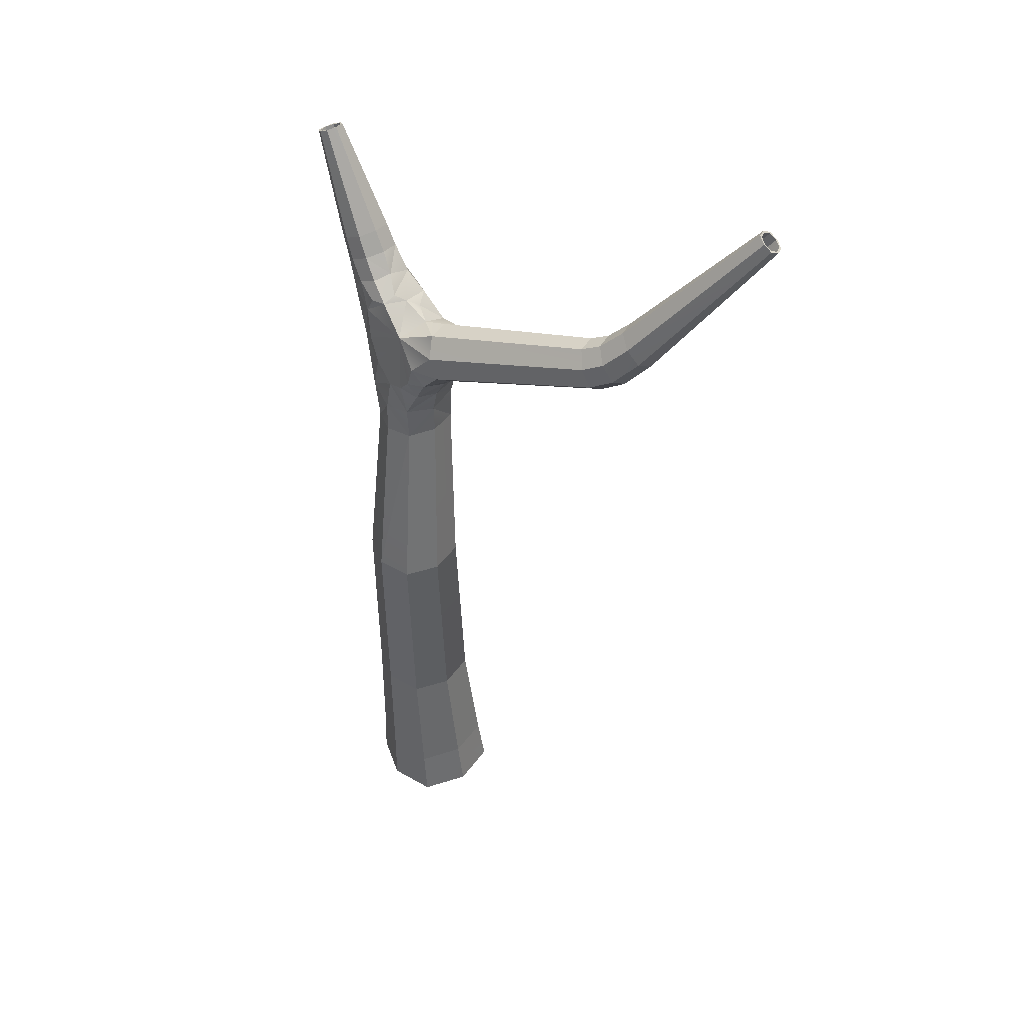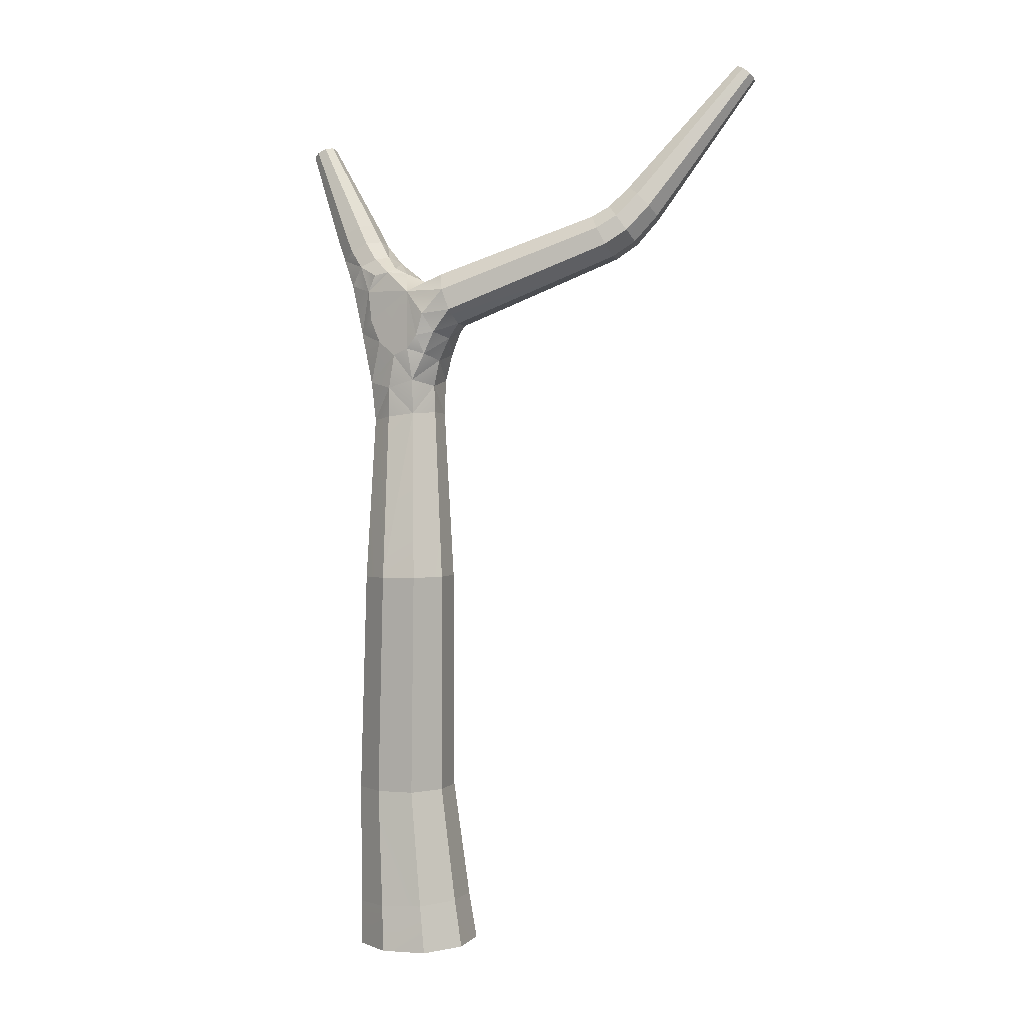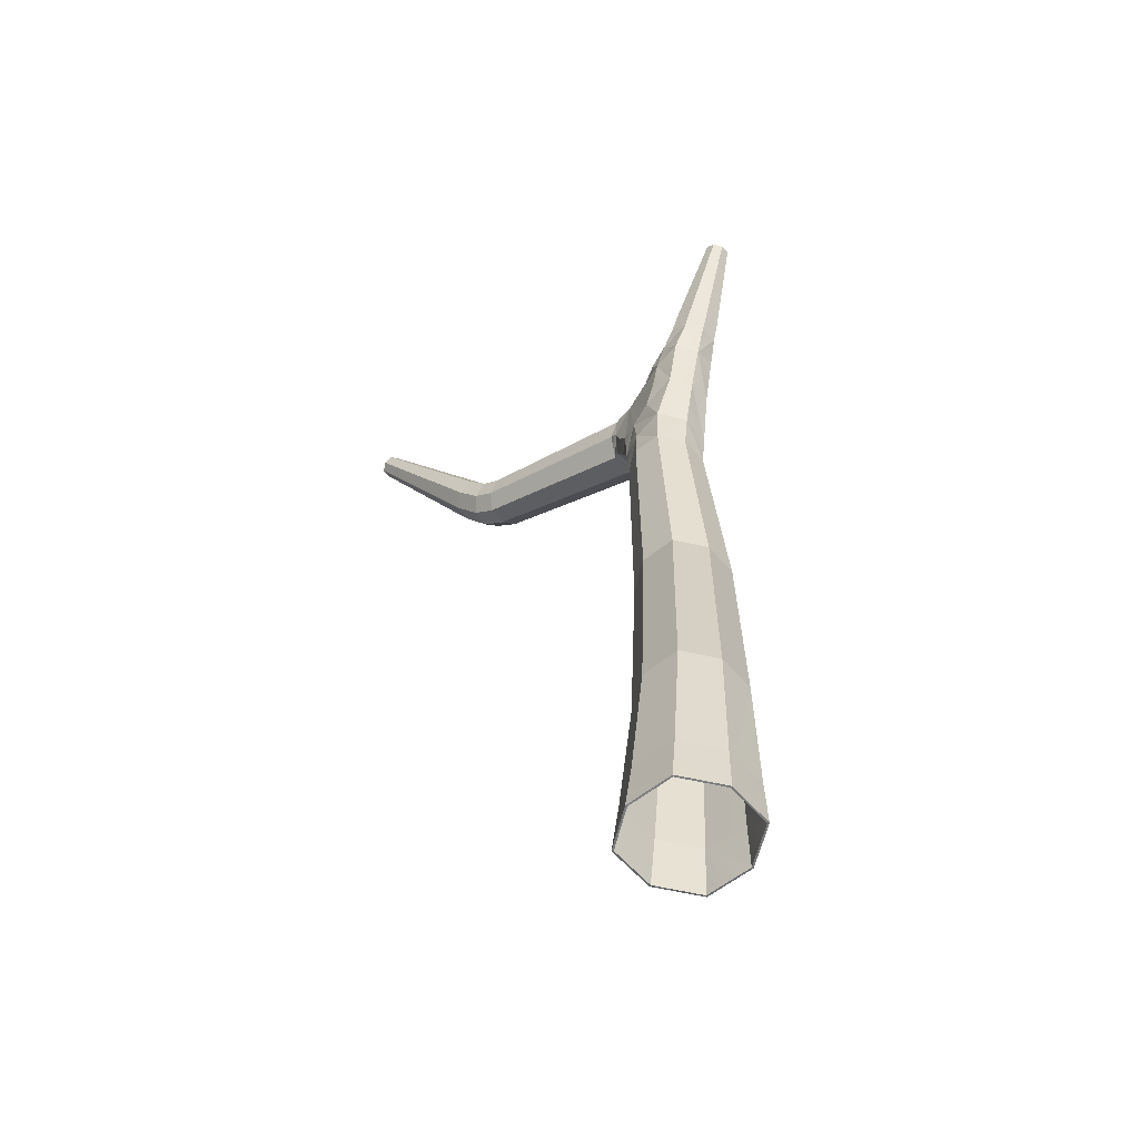
<metadata>
{"format":"obj","ext":"obj","renderer":"f3d","projection":"perspective","resolution":1024,"background":"white","views":[{"elev":47.0,"azim":-127.7,"up":"+Y"},{"elev":2.1,"azim":-142.3,"up":"+Y"},{"elev":-59.0,"azim":58.8,"up":"+Y"}]}
</metadata>
<code>
o Trunk
v -0.09359 3.638 -0.1745
v 0.02752 0.2341 -0.3526
v -0.2799 0.2546 -0.04331
v 0.02752 0.2341 0.266
v -0.09359 3.638 0.1745
v 0.07419 3.522 0.1825
v 0.3349 0.2136 -0.04331
v 0.2681 3.735 -0.1664
v 0.2527 4.009 -0.1503
v 0.07263 3.992 0.04738
v 0.1692 4.054 -0.0555
v 0.2681 3.735 0.1664
v 0.2527 4.009 0.1503
v -0.1284 3.492 -0
v 0.4141 3.637 1e-06
v 0.07419 3.522 -0.1825
v 0.299 3.129 1e-06
v 0.1017 3.155 0.1991
v -0.09574 3.181 -0
v 0.1017 3.155 -0.1991
v 0.5709 4.102 -0
v 0.4534 4.165 0.1334
v 0.3359 4.228 -0
v 0.4534 4.165 -0.1334
v -0.282 3.707 -0.009347
v -0.2475 3.906 -0.1209
v -0.1382 3.99 0.06408
v -0.1727 3.791 0.1756
v -1.149 4.082 0.3546
v -1.103 4.243 0.2512
v -0.9928 4.305 0.4013
v -1.039 4.145 0.5046
v -1.359 4.315 0.4975
v -1.293 4.437 0.3906
v -1.169 4.471 0.5099
v -1.236 4.349 0.6169
v -1.763 5.12 0.9104
v -1.721 5.177 0.8488
v -1.648 5.187 0.9077
v -1.69 5.13 0.9692
v -0.1197 3.529 -0.1329
v -0.1332 3.765 -0.1677
v -0.02723 3.56 -0.1785
v -0.2043 3.622 -0
v -0.1332 3.765 0.1677
v -0.02935 3.961 0.01185
v 0.2592 4.129 -0.01387
v 0.372 4.068 0.142
v -0.3294 -0.01799 -0.04331
v 0.5043 3.926 1e-06
v 0.372 4.068 -0.142
v -0.1197 3.529 0.1329
v -0.02723 3.536 0.1785
v 0.1056 3.328 0.1906
v 0.2026 3.575 0.1764
v 0.3776 3.662 0.1247
v 0.3343 3.338 1e-06
v 0.3294 -0.0366 -0.04331
v 0.3776 3.662 -0.1247
v 0 -0.02729 -0.3747
v -0.0888 3.34 -0
v 0.1944 3.607 -0.1764
v 0.2988 3.914 -0.1563
v 0.1659 4.027 -0.1286
v 0.1418 4.011 0.1266
v 0.1209 4.023 -0.008114
v 0.3077 3.914 0.1563
v 0 -0.02729 0.2881
v 0.1056 3.328 -0.1906
v 0.2581 0.2187 -0.2753
v 0.2581 0.2187 0.1886
v -0.203 0.2494 0.1886
v -0.203 0.2494 -0.2753
v 0.3589 0.9096 -0.04331
v 0.09008 0.9119 0.2259
v -0.1787 0.9141 -0.04331
v 0.09008 0.9119 -0.3125
v 0.2339 2.197 -0.1365
v -0.0127 2.2 0.1105
v -0.2593 2.204 -0.1365
v -0.0127 2.2 -0.3836
v 0.2497 3.136 -0.1493
v 0.2497 3.136 0.1493
v -0.04639 3.175 0.1493
v -0.04639 3.175 -0.1493
v 0.5415 4.118 -0.1
v 0.6231 4.217 -0
v 0.5415 4.118 0.1
v 0.513 4.276 0.125
v 0.3653 4.212 0.1
v 0.4029 4.335 -0
v 0.3653 4.212 -0.1
v 0.513 4.276 -0.125
v -0.236 3.699 0.111
v -0.2921 3.785 -0.1113
v -0.1843 3.998 -0.05628
v -0.1282 3.912 0.1661
v -1.105 4.074 0.4554
v -1.26 4.167 0.4153
v -1.153 4.147 0.2654
v -1.201 4.311 0.308
v -1.036 4.314 0.3004
v -1.08 4.361 0.4448
v -0.9883 4.241 0.4905
v -1.139 4.217 0.5521
v -1.314 4.302 0.5839
v -1.357 4.367 0.4142
v -1.214 4.484 0.4235
v -1.172 4.419 0.5932
v -1.737 5.111 0.9552
v -1.76 5.146 0.8649
v -1.674 5.196 0.8629
v -1.651 5.162 0.9532
v 0.2471 -0.03427 -0.2919
v 0.2471 -0.03427 0.2053
v -0.2471 -0.02031 0.2053
v -0.2471 -0.02031 -0.2919
v 0.2917 0.9102 -0.2452
v 0.2917 0.9102 0.1586
v -0.1115 0.9135 0.1586
v -0.1115 0.9135 -0.2452
v 0.1723 2.198 -0.3218
v 0.1723 2.198 0.04876
v -0.1977 2.203 0.04876
v -0.1977 2.203 -0.3218
v -1.214 4.156 0.5105
v -1.26 4.227 0.3275
v -1.126 4.372 0.3496
v -1.079 4.301 0.5327
v 0.2745 3.363 -0.1568
v 0.2745 3.363 0.1568
v -0.04879 3.374 0.1581
v -0.04879 3.374 -0.1581
v 0.4559 3.957 -0.1225
v 0.4559 3.957 0.1225
v 0.2564 4.099 0.1013
v 0.2814 4.11 -0.1105
v 0.5956 4.231 -0.09375
v 0.5956 4.231 0.09375
v 0.4304 4.32 0.09375
v 0.4304 4.32 -0.09375
v 0.7519 4.83 -0.04847
v 0.7519 4.83 0.05234
v 0.8407 4.782 0.05234
v 0.8407 4.782 -0.04847
v 0.7963 4.806 -0.06527
v 0.7371 4.838 0.001935
v 0.7963 4.806 0.06914
v 0.8555 4.774 0.001935
v -0.1865 3.658 0.1263
v -0.1865 3.658 -0.1263
v 0.000713 3.904 -0.1487
v -0.001589 3.89 0.1538
v -0.02512 3.56 -0.1684
v -0.09113 3.639 -0.1643
v -0.1116 3.532 -0.1258
v -0.1309 3.765 -0.1576
v -0.1791 3.662 -0.1194
v 0.002606 3.896 -0.1401
v 0.0275 0.2333 -0.3421
v -3e-05 -0.02817 -0.3642
v 0.2391 -0.03444 -0.284
v -0.1952 0.2479 -0.2674
v -0.2695 0.2528 -0.04331
v -0.3191 -0.01987 -0.04331
v -0.2393 -0.02206 -0.2841
v -0.1952 0.2479 0.1808
v -0.2393 -0.02206 0.1975
v 0.0275 0.2333 0.2555
v -3e-05 -0.02817 0.2776
v 0.2502 0.2186 0.1807
v 0.2391 -0.03444 0.1974
v -0.09099 3.639 0.1644
v -0.1115 3.532 0.1261
v -0.1791 3.662 0.1195
v -0.02504 3.537 0.1685
v -0.1318 3.767 0.1574
v -0.000266 3.883 0.1444
v 0.07426 3.522 0.1724
v 0.1055 3.328 0.1803
v -0.04065 3.376 0.1497
v 0.2011 3.575 0.1664
v 0.2676 3.365 0.1478
v 0.3244 0.2139 -0.04331
v 0.3189 -0.03637 -0.04331
v 0.2502 0.2186 -0.2673
v 0.3707 3.663 -0.116
v 0.2664 3.735 -0.1563
v 0.1928 3.607 -0.1664
v 0.2985 3.913 -0.1461
v 0.254 4.007 -0.1402
v 0.1703 4.021 -0.1196
v 0.3717 4.067 -0.1317
v 0.2865 4.103 -0.1031
v 0.126 4.014 -0.007376
v 0.07718 3.983 0.04428
v -0.02926 3.949 0.01052
v 0.1461 4.005 0.1179
v 0.1755 4.046 -0.05481
v 0.2667 4.121 -0.01355
v 0.2622 4.092 0.09484
v 0.2664 3.735 0.1563
v 0.3705 3.663 0.1162
v 0.3073 3.913 0.1461
v 0.2541 4.007 0.1402
v 0.372 4.066 0.1316
v -0.1188 3.496 -0
v -0.1959 3.628 -0.000129
v -0.07833 3.341 -0
v -0.04056 3.376 -0.1498
v 0.4941 3.929 1e-06
v 0.4039 3.64 1e-06
v 0.3238 3.34 1e-06
v 0.2676 3.365 -0.1478
v 0.07427 3.522 -0.1724
v 0.1055 3.328 -0.1803
v 0.2421 3.136 -0.141
v 0.2886 3.13 0.000205
v 0.2425 3.137 0.1408
v -0.01292 2.2 0.09994
v -0.1897 2.203 0.04091
v -0.03858 3.175 0.1411
v 0.1643 2.198 0.04079
v 0.1015 3.155 0.1886
v 0.1645 2.197 -0.3138
v 0.1016 3.154 -0.1886
v -0.2488 2.204 -0.1363
v -0.1897 2.203 -0.3139
v -0.03854 3.174 -0.1411
v -0.08523 3.18 0.00019
v 0.2234 2.196 -0.1368
v -0.01248 2.2 -0.373
v 0.5611 4.106 -0
v 0.6134 4.221 5e-06
v 0.5882 4.234 -0.08588
v 0.5345 4.12 0.09166
v 0.5882 4.234 0.08588
v 0.5345 4.12 -0.09166
v 0.453 4.164 0.1229
v 0.5126 4.275 0.1145
v 0.372 4.207 0.09275
v 0.4369 4.316 0.08588
v 0.3446 4.222 0.000148
v 0.4118 4.329 5e-06
v 0.3716 4.207 -0.09233
v 0.4369 4.316 -0.08587
v 0.453 4.164 -0.1229
v 0.5126 4.275 -0.1145
v 0.7459 4.832 0.001934
v 0.7583 4.825 0.04448
v 0.7958 4.805 0.05865
v 0.8332 4.785 0.04448
v 0.7958 4.805 -0.05479
v 0.7583 4.825 -0.04061
v 0.8457 4.779 0.001934
v 0.8332 4.785 -0.04062
v -0.2754 3.715 -0.008083
v -0.2313 3.707 0.1039
v -0.2454 3.902 -0.1112
v -0.286 3.789 -0.1029
v -0.1317 3.906 0.1566
v -0.1423 3.981 0.06163
v -0.186 3.988 -0.05123
v -0.1739 3.794 0.1656
v -1.143 4.091 0.3564
v -1.252 4.174 0.416
v -1.21 4.164 0.5041
v -1.147 4.151 0.2737
v -1.252 4.229 0.3349
v -1.1 4.239 0.2607
v -1.198 4.307 0.3174
v -1.038 4.304 0.3057
v -1.129 4.363 0.3556
v -0.9981 4.296 0.3992
v -1.087 4.353 0.4437
v -0.9941 4.236 0.4818
v -1.087 4.298 0.5248
v -1.041 4.148 0.4949
v -1.141 4.22 0.5423
v -1.102 4.083 0.4498
v -1.35 4.32 0.4973
v -1.309 4.308 0.5767
v -1.29 4.433 0.3999
v -1.348 4.368 0.4209
v -1.18 4.417 0.5859
v -1.178 4.465 0.5097
v -1.219 4.477 0.4303
v -1.238 4.352 0.607
v -1.679 5.189 0.8699
v -1.718 5.173 0.8581
v -1.751 5.146 0.8716
v -1.66 5.16 0.9459
v -1.657 5.182 0.9077
v -1.732 5.117 0.9476
v -1.692 5.134 0.9594
v -1.753 5.125 0.9099
v 0.08992 0.9111 0.2154
v 0.09031 0.9118 -0.302
v 0.2837 0.9101 -0.2374
v 0.3483 0.9093 -0.0434
v -0.1035 0.9133 -0.2374
v -0.1034 0.9128 0.1509
v 0.2837 0.9095 0.1508
v -0.1682 0.9136 -0.04322
v 0.449 3.959 -0.114
v 0.449 3.959 0.114
f 43 1 41
f 1 42 151
f 1 43 152
f 2 60 114
f 60 2 73
f 3 49 117
f 3 72 116
f 72 4 68
f 4 71 115
f 5 52 150
f 52 5 53
f 5 45 153
f 6 54 132
f 6 55 131
f 6 53 153
f 71 7 58
f 58 7 70
f 59 8 62
f 8 63 152
f 63 8 59
f 63 9 64
f 9 51 137
f 51 9 63
f 66 10 46
f 10 65 153
f 65 10 66
f 64 11 66
f 11 47 136
f 11 64 137
f 12 55 153
f 55 12 56
f 56 12 67
f 13 65 136
f 65 13 67
f 67 13 48
f 14 52 132
f 52 14 44
f 44 14 41
f 14 61 133
f 50 15 56
f 15 57 131
f 15 59 130
f 59 15 50
f 16 43 133
f 43 16 62
f 16 69 130
f 82 17 57
f 57 17 83
f 79 124 84
f 123 83 17
f 83 18 54
f 54 18 84
f 122 82 20
f 80 125 85
f 84 19 61
f 61 19 85
f 79 18 83
f 78 17 82
f 85 20 69
f 69 20 82
f 81 20 85
f 124 80 19
f 21 87 138
f 21 88 139
f 88 21 50
f 50 21 86
f 22 89 139
f 22 90 140
f 90 22 48
f 48 22 88
f 23 91 140
f 23 92 141
f 92 23 47
f 47 23 90
f 24 93 141
f 24 86 138
f 86 24 51
f 51 24 92
f 91 147 143
f 89 148 144
f 87 139 144
f 93 146 142
f 91 141 142
f 89 140 143
f 87 149 145
f 93 138 145
f 25 44 151
f 44 25 94
f 26 42 152
f 42 26 95
f 97 27 46
f 46 27 96
f 94 28 45
f 45 28 97
f 29 99 126
f 29 100 127
f 100 30 101
f 30 102 128
f 31 103 128
f 31 104 129
f 32 105 129
f 105 32 98
f 33 99 127
f 33 106 126
f 34 101 128
f 101 34 107
f 109 35 103
f 103 35 108
f 106 36 105
f 36 109 129
f 108 112 38
f 34 38 111
f 35 109 113
f 35 39 112
f 36 106 110
f 109 36 40
f 107 111 37
f 106 33 37
f 75 79 123
f 77 118 122
f 118 74 78
f 121 125 80
f 120 124 79
f 121 77 81
f 74 119 123
f 76 80 124
f 7 71 119
f 2 77 121
f 70 118 77
f 72 3 76
f 73 121 76
f 71 4 75
f 7 74 118
f 4 72 120
f 96 27 31
f 97 104 31
f 25 29 98
f 28 32 104
f 25 95 100
f 94 98 32
f 95 26 30
f 26 96 102
f 43 41 133
f 1 151 41
f 1 152 42
f 2 114 70
f 60 73 117
f 3 117 73
f 3 116 49
f 72 68 116
f 4 115 68
f 5 150 45
f 52 53 132
f 5 153 53
f 6 132 53
f 6 131 54
f 6 153 55
f 71 58 115
f 58 70 114
f 59 62 130
f 8 152 62
f 63 59 134
f 63 64 152
f 9 137 64
f 51 63 134
f 66 46 152
f 10 153 46
f 65 66 136
f 64 66 152
f 11 136 66
f 11 137 47
f 12 153 67
f 55 56 131
f 56 67 135
f 13 136 48
f 65 67 153
f 67 48 135
f 14 132 61
f 52 44 150
f 44 41 151
f 14 133 41
f 50 56 135
f 15 131 56
f 15 130 57
f 59 50 134
f 16 133 69
f 43 62 152
f 16 130 62
f 82 57 130
f 57 83 131
f 79 84 18
f 123 17 78
f 83 54 131
f 54 84 132
f 122 20 81
f 80 85 19
f 84 61 132
f 61 85 133
f 79 83 123
f 78 82 122
f 85 69 133
f 69 82 130
f 81 85 125
f 124 19 84
f 21 138 86
f 21 139 87
f 88 50 135
f 50 86 134
f 22 139 88
f 22 140 89
f 90 48 136
f 48 88 135
f 23 140 90
f 23 141 91
f 92 47 137
f 47 90 136
f 24 141 92
f 24 138 93
f 86 51 134
f 51 92 137
f 91 143 140
f 89 144 139
f 87 144 149
f 93 142 141
f 91 142 147
f 89 143 148
f 87 145 138
f 93 145 146
f 25 151 95
f 44 94 150
f 26 152 96
f 42 95 151
f 97 46 153
f 46 96 152
f 94 45 150
f 45 97 153
f 29 126 98
f 29 127 99
f 100 101 127
f 30 128 101
f 31 128 102
f 31 129 103
f 32 129 104
f 105 98 126
f 33 127 107
f 33 126 99
f 34 128 108
f 101 107 127
f 109 103 129
f 103 108 128
f 106 105 126
f 36 129 105
f 108 38 34
f 34 111 107
f 35 113 39
f 35 112 108
f 36 110 40
f 109 40 113
f 107 37 33
f 106 37 110
f 75 123 119
f 77 122 81
f 118 78 122
f 121 80 76
f 120 79 75
f 121 81 125
f 74 123 78
f 76 124 120
f 7 119 74
f 2 121 73
f 70 77 2
f 72 76 120
f 73 76 3
f 71 75 119
f 7 118 70
f 4 120 75
f 96 31 102
f 97 31 27
f 25 98 94
f 28 104 97
f 25 100 29
f 94 32 28
f 95 30 100
f 26 102 30
f 154 156 155
f 155 158 157
f 155 159 154
f 160 162 161
f 161 163 160
f 164 166 165
f 164 168 167
f 167 170 169
f 169 172 171
f 173 175 174
f 174 176 173
f 173 178 177
f 179 181 180
f 179 183 182
f 179 178 176
f 171 185 184
f 185 186 184
f 187 189 188
f 188 159 190
f 190 187 188
f 190 192 191
f 191 194 193
f 193 190 191
f 195 197 196
f 196 178 198
f 198 195 196
f 192 195 199
f 199 201 200
f 199 194 192
f 202 178 182
f 182 203 202
f 203 204 202
f 205 201 198
f 198 204 205
f 204 206 205
f 207 181 174
f 174 208 207
f 208 156 207
f 207 210 209
f 211 203 212
f 212 183 213
f 212 214 187
f 187 211 212
f 215 210 154
f 154 189 215
f 215 214 216
f 217 213 218
f 213 219 218
f 220 222 221
f 223 218 219
f 219 180 224
f 180 222 224
f 225 226 217
f 227 229 228
f 222 209 230
f 209 229 230
f 220 219 224
f 231 217 218
f 229 216 226
f 216 217 226
f 232 229 226
f 221 230 227
f 233 235 234
f 233 237 236
f 236 211 233
f 211 238 233
f 239 237 240
f 239 242 241
f 241 206 239
f 206 236 239
f 243 242 244
f 243 246 245
f 245 200 243
f 200 241 243
f 247 246 248
f 247 235 238
f 238 193 247
f 193 245 247
f 244 250 249
f 240 252 251
f 234 252 237
f 248 254 253
f 244 254 246
f 240 250 242
f 234 256 255
f 248 256 235
f 257 158 208
f 208 258 257
f 259 159 157
f 157 260 259
f 261 197 262
f 197 263 262
f 258 177 264
f 177 261 264
f 265 267 266
f 265 269 268
f 268 271 270
f 270 273 272
f 274 273 275
f 274 277 276
f 278 277 279
f 279 280 278
f 281 269 266
f 281 267 282
f 283 273 271
f 271 284 283
f 285 275 286
f 275 287 286
f 282 279 288
f 288 277 285
f 287 290 289
f 283 291 290
f 286 292 285
f 286 289 293
f 288 294 282
f 285 295 288
f 284 296 291
f 282 296 281
f 297 223 220
f 298 225 299
f 299 231 300
f 301 227 228
f 302 220 221
f 301 232 298
f 300 223 303
f 304 221 227
f 184 303 171
f 160 301 298
f 186 298 299
f 167 304 164
f 163 304 301
f 171 297 169
f 184 299 300
f 169 302 167
f 263 274 262
f 261 274 276
f 257 280 265
f 264 276 278
f 257 268 260
f 258 278 280
f 260 270 259
f 259 272 263
f 154 210 156
f 155 156 158
f 155 157 159
f 160 186 162
f 161 166 163
f 164 163 166
f 164 165 168
f 167 168 170
f 169 170 172
f 173 177 175
f 174 181 176
f 173 176 178
f 179 176 181
f 179 180 183
f 179 182 178
f 171 172 185
f 185 162 186
f 187 214 189
f 188 189 159
f 190 305 187
f 190 159 192
f 191 192 194
f 193 305 190
f 195 159 197
f 196 197 178
f 198 201 195
f 192 159 195
f 199 195 201
f 199 200 194
f 202 204 178
f 182 183 203
f 203 306 204
f 205 206 201
f 198 178 204
f 204 306 206
f 207 209 181
f 174 175 208
f 208 158 156
f 207 156 210
f 211 306 203
f 212 203 183
f 212 213 214
f 187 305 211
f 215 216 210
f 154 159 189
f 215 189 214
f 217 214 213
f 213 183 219
f 220 224 222
f 223 231 218
f 219 183 180
f 180 181 222
f 225 232 226
f 227 230 229
f 222 181 209
f 209 210 229
f 220 223 219
f 231 225 217
f 229 210 216
f 216 214 217
f 232 228 229
f 221 222 230
f 233 238 235
f 233 234 237
f 236 306 211
f 211 305 238
f 239 236 237
f 239 240 242
f 241 201 206
f 206 306 236
f 243 241 242
f 243 244 246
f 245 194 200
f 200 201 241
f 247 245 246
f 247 248 235
f 238 305 193
f 193 194 245
f 244 242 250
f 240 237 252
f 234 255 252
f 248 246 254
f 244 249 254
f 240 251 250
f 234 235 256
f 248 253 256
f 257 260 158
f 208 175 258
f 259 263 159
f 157 158 260
f 261 178 197
f 197 159 263
f 258 175 177
f 177 178 261
f 265 280 267
f 265 266 269
f 268 269 271
f 270 271 273
f 274 272 273
f 274 275 277
f 278 276 277
f 279 267 280
f 281 284 269
f 281 266 267
f 283 287 273
f 271 269 284
f 285 277 275
f 275 273 287
f 282 267 279
f 288 279 277
f 287 283 290
f 283 284 291
f 286 293 292
f 286 287 289
f 288 295 294
f 285 292 295
f 284 281 296
f 282 294 296
f 297 303 223
f 298 232 225
f 299 225 231
f 301 304 227
f 302 297 220
f 301 228 232
f 300 231 223
f 304 302 221
f 184 300 303
f 160 163 301
f 186 160 298
f 167 302 304
f 163 164 304
f 171 303 297
f 184 186 299
f 169 297 302
f 263 272 274
f 261 262 274
f 257 258 280
f 264 261 276
f 257 265 268
f 258 264 278
f 260 268 270
f 259 270 272
f 39 293 289
f 60 161 162
f 149 255 256
f 49 116 168
f 149 144 252
f 38 112 289
f 146 145 256
f 60 117 166
f 40 110 294
f 38 290 291
f 147 249 250
f 40 295 292
f 146 253 254
f 58 185 172
f 68 170 168
f 147 142 254
f 148 143 250
f 37 111 291
f 49 165 166
f 39 113 292
f 148 251 252
f 58 114 162
f 68 115 172
f 37 296 294
f 39 289 112
f 60 162 114
f 149 256 145
f 49 168 165
f 149 252 255
f 38 289 290
f 146 256 253
f 60 166 161
f 40 294 295
f 38 291 111
f 147 250 143
f 40 292 113
f 146 254 142
f 58 172 115
f 68 168 116
f 147 254 249
f 148 250 251
f 37 291 296
f 49 166 117
f 39 292 293
f 148 252 144
f 58 162 185
f 68 172 170
f 37 294 110

</code>
